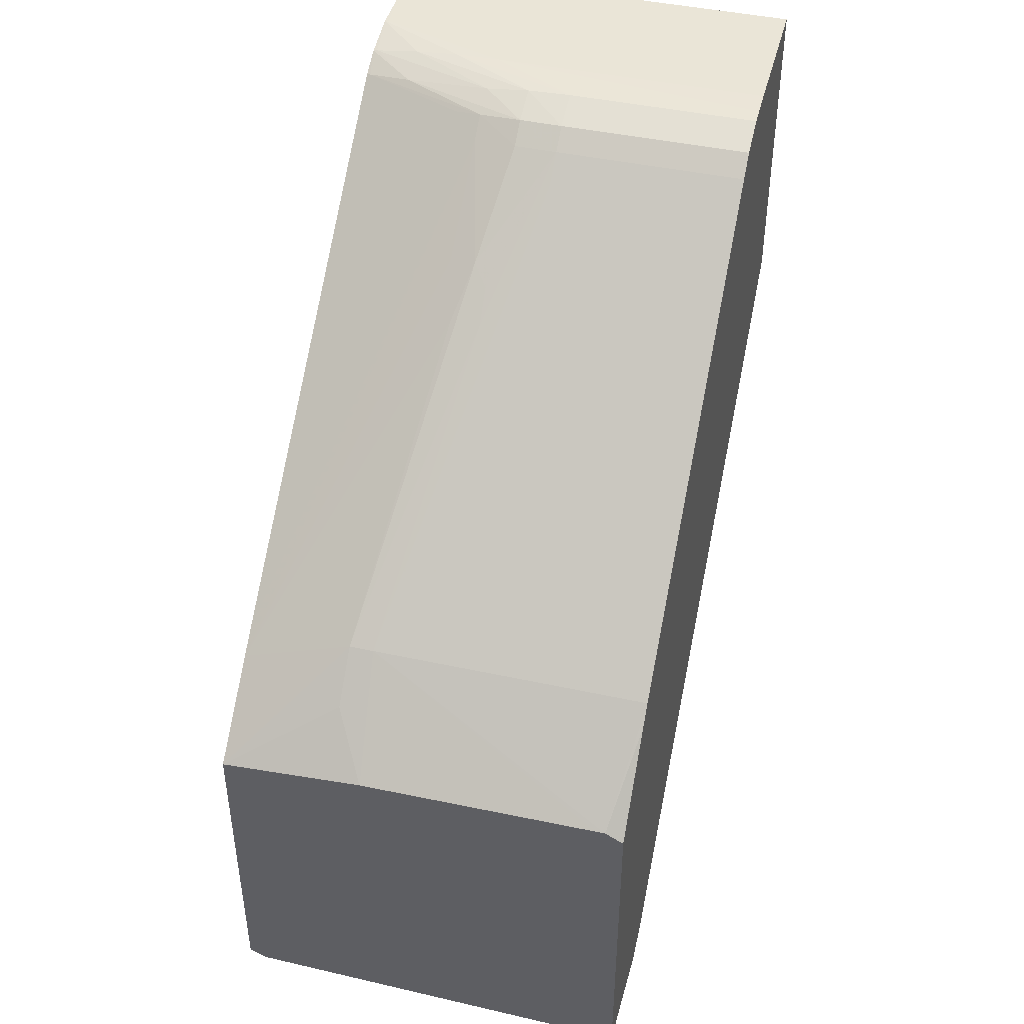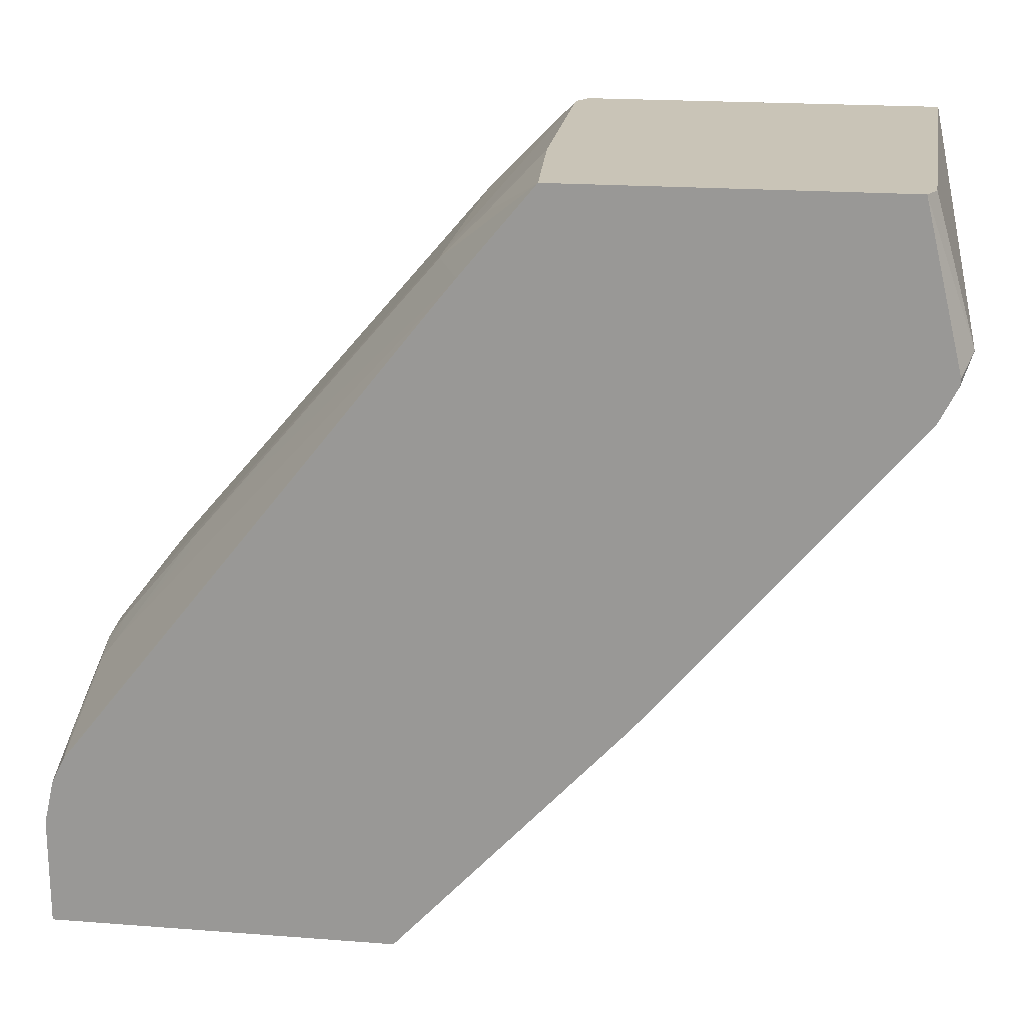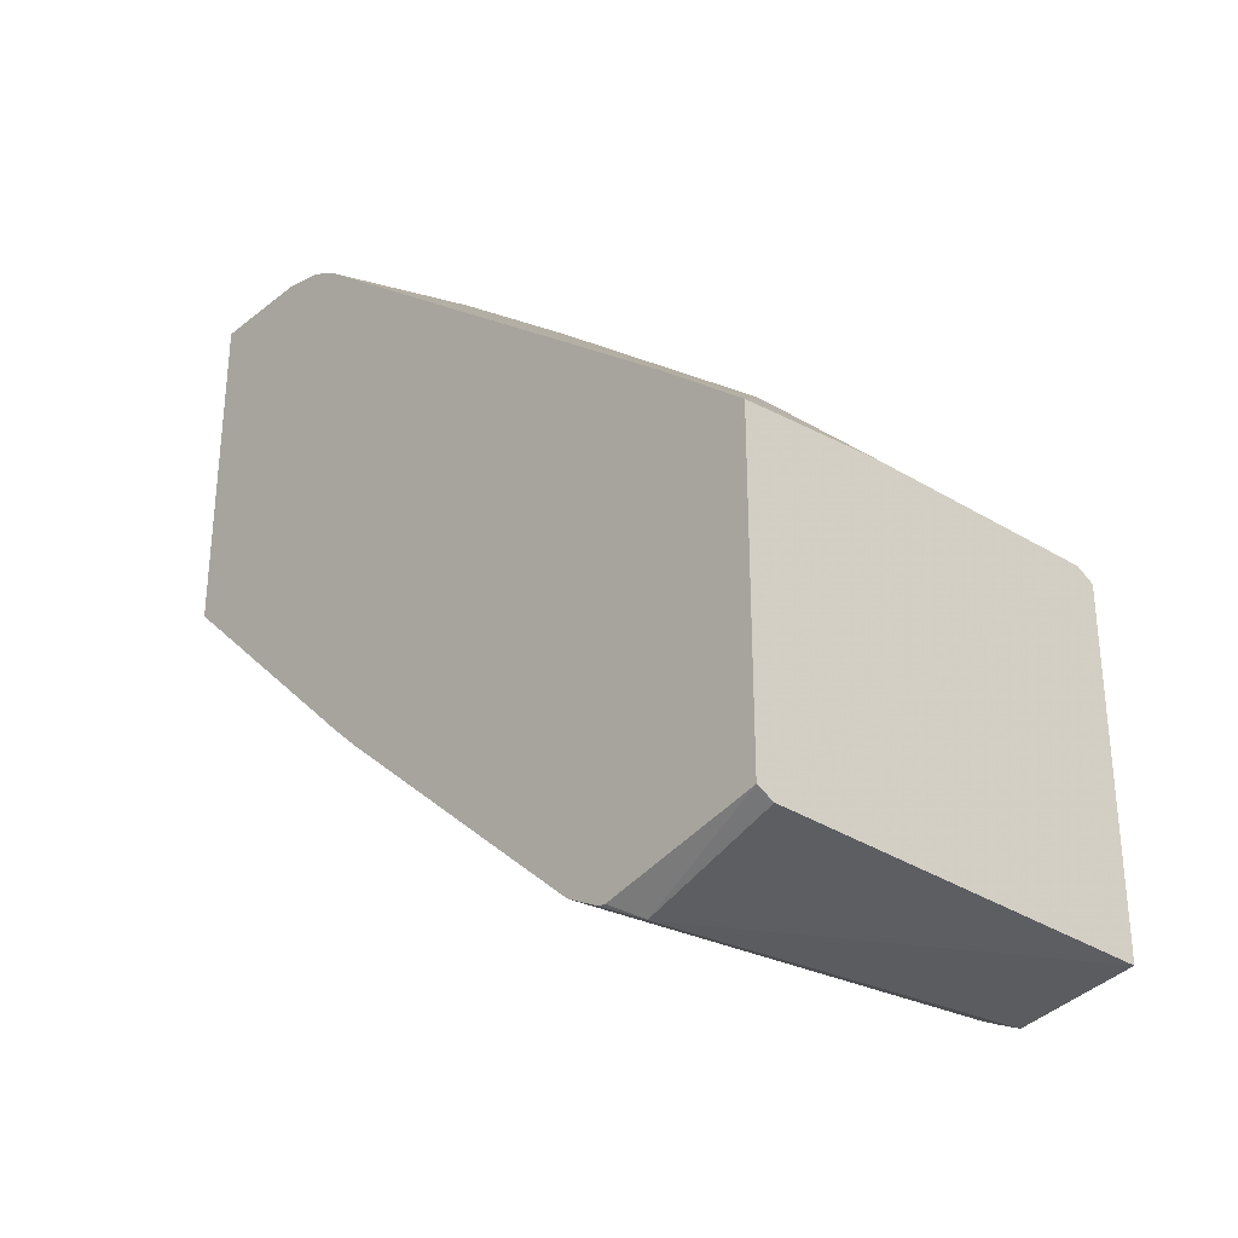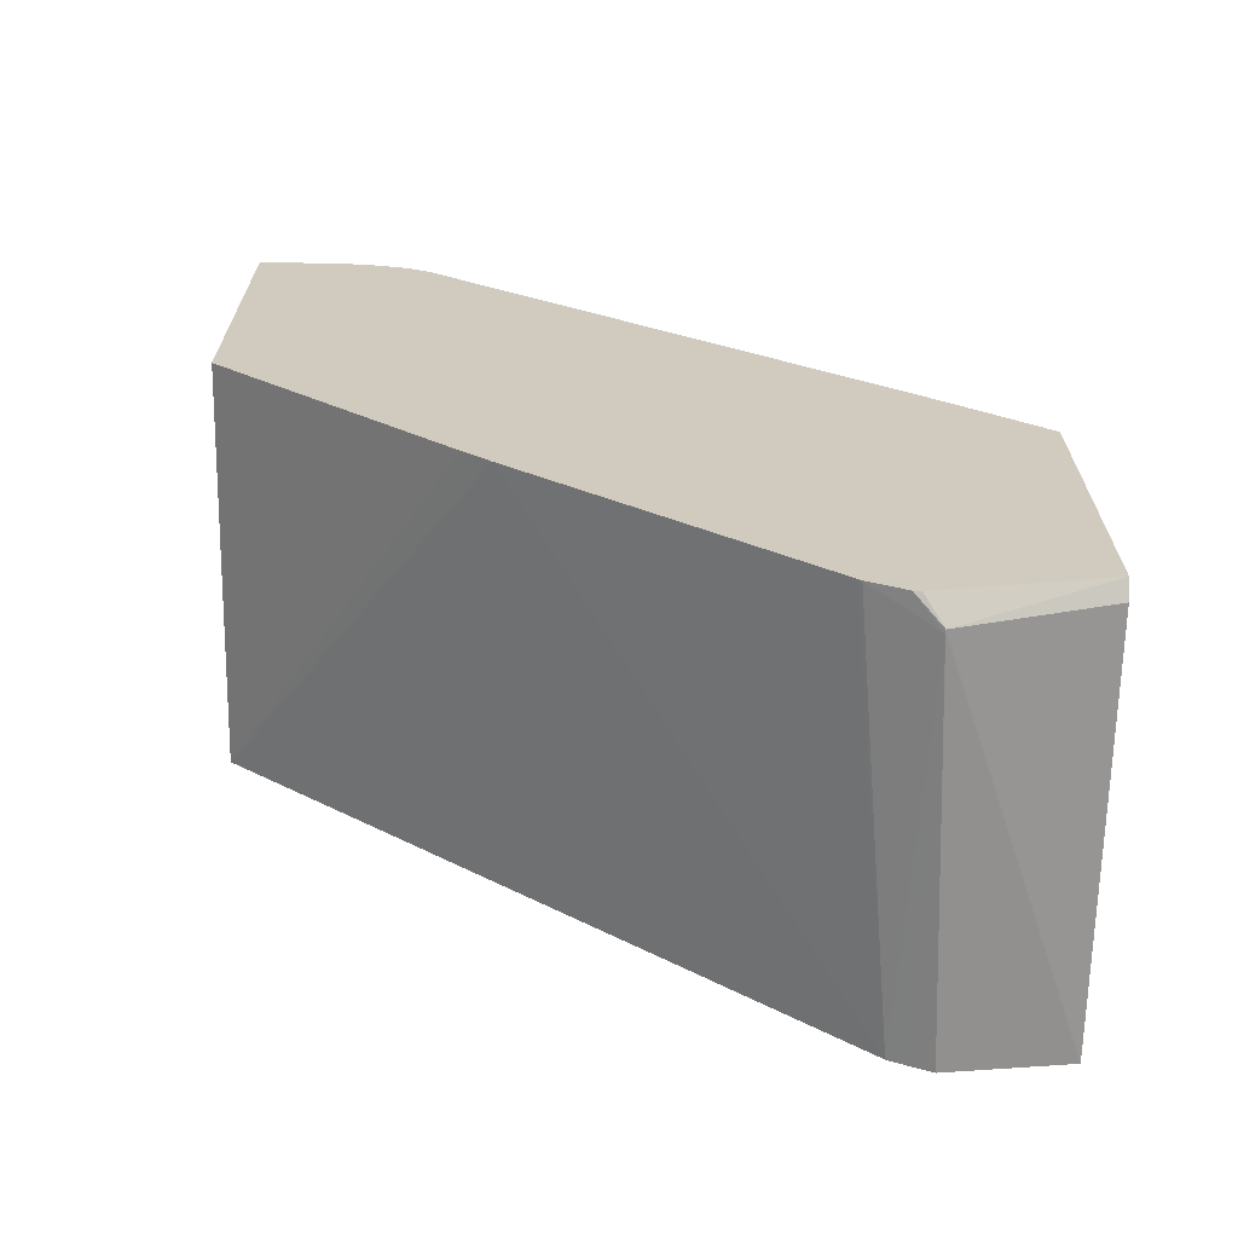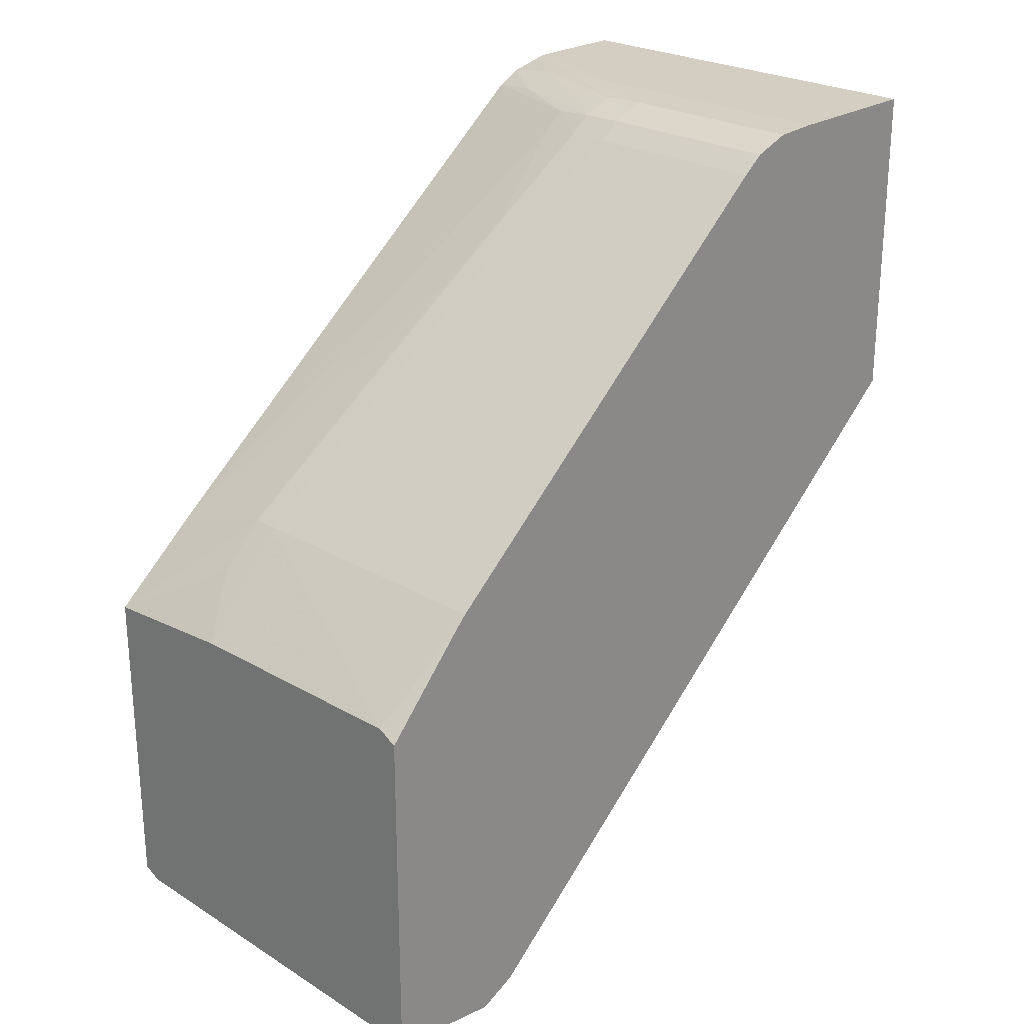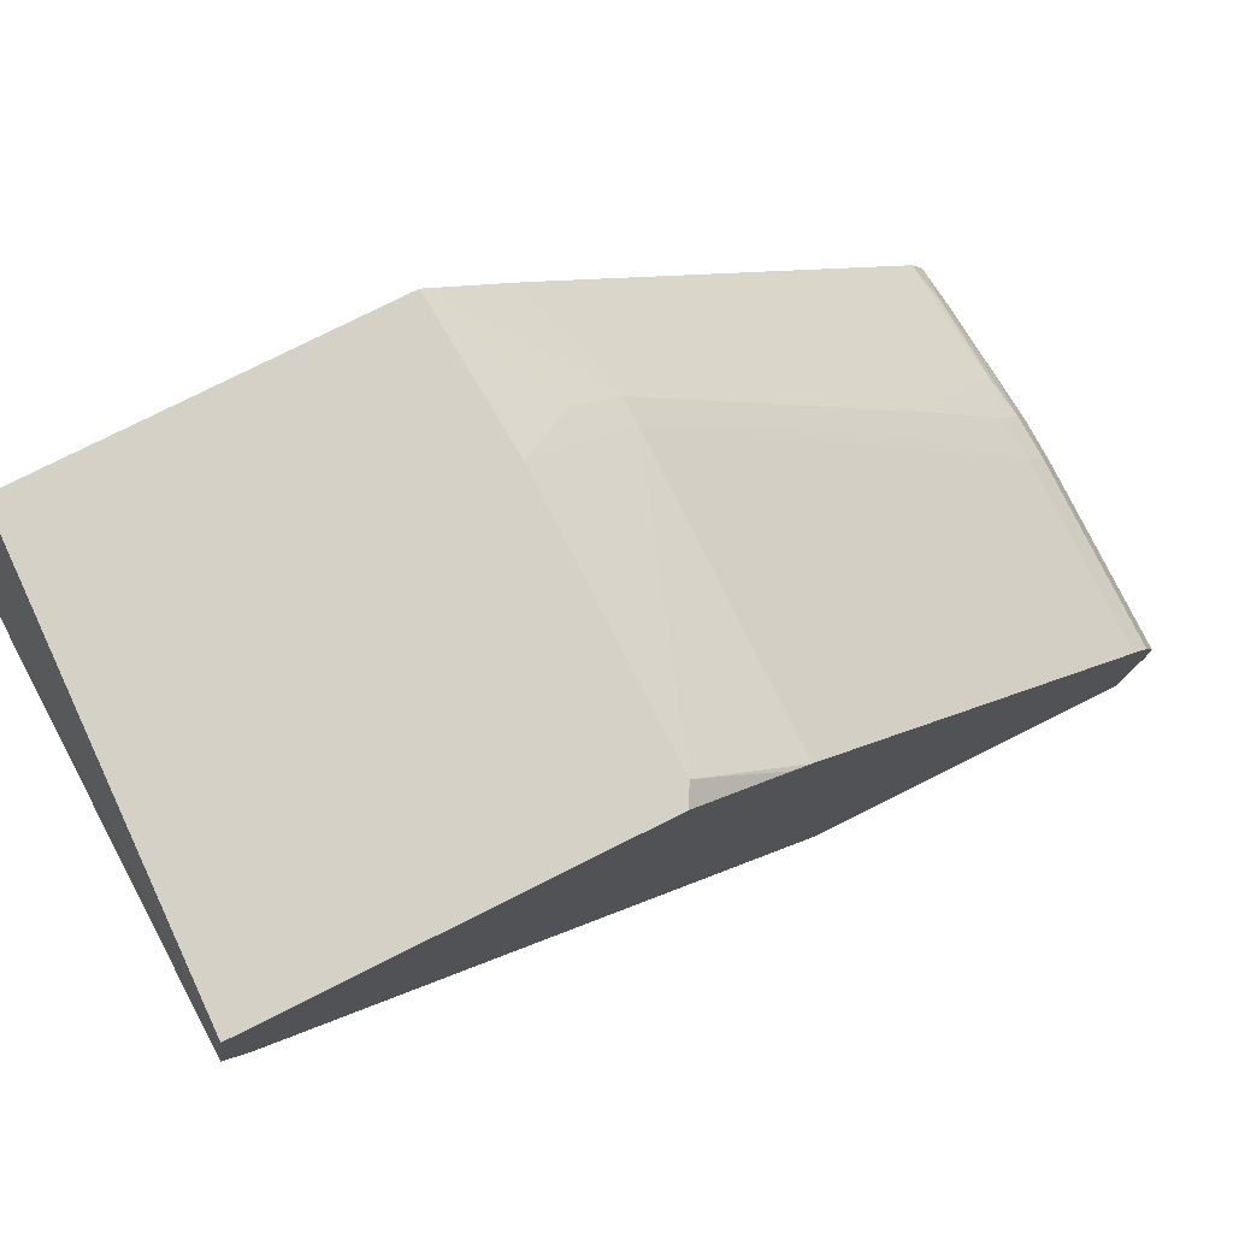
<metadata>
{"format":"obj","ext":"obj","renderer":"f3d","projection":"perspective","resolution":1024,"background":"white","views":[{"elev":44.3,"azim":14.2,"up":"+Y"},{"elev":19.9,"azim":-81.9,"up":"+Z"},{"elev":-30.5,"azim":-41.8,"up":"+Y"},{"elev":-66.7,"azim":-91.4,"up":"+Y"},{"elev":24.9,"azim":43.8,"up":"+Y"},{"elev":79.0,"azim":63.5,"up":"+Z"}]}
</metadata>
<code>
v 0.2312 0.9536 24.05
v 0.1029 0.9525 24.05
v 0.476 0.8136 24.05
v 0.476 1.941 23.01
v 0.476 2.171 22.79
v -3.22 2.171 22.79
v -3.086 0.9191 24.05
v 0.476 -3.822 24.05
v 0.476 2.273 22.67
v 0.476 6.268 17.99
v -2.063 6.419 17.81
v -2.063 6.708 17.47
v -2.641 5.099 19.36
v -3.547 2.165 22.78
v -3.544 1.593 23.36
v -5.008 0.7759 24.05
v -4.778 -3.676 24.05
v -4.676 -4.21 22.19
v -4.619 -4.21 22.19
v 0.476 -4.059 22.48
v 0.476 6.531 17.68
v 0.476 6.708 17.47
v -2.063 6.933 17.18
v -2.641 6.688 17.44
v -2.87 5.625 18.72
v -2.663 5.435 18.95
v -3.05 5.082 19.34
v -5.008 1.72 22.91
v -5.008 -3.559 24.05
v -4.916 -3.606 24.05
v -5.008 -4.062 21.95
v -4.676 -4.21 22.19
v -4.619 -4.21 22.19
v 0.476 -3.919 22.17
v 0.476 6.933 17.18
v -2.641 6.913 17.15
v 0.476 7.001 16.99
v -2.063 7.108 16.69
v -2.641 7.088 16.69
v -3.22 6.853 17.07
v -3.22 6.624 17.36
v -3.22 5.582 18.66
v -5.008 1.974 22.59
v -5.008 -4.054 21.85
v -5.008 -3.821 21.39
v 0.476 -3.826 21.97
v -4.377 6.907 16.57
v -3.22 7.028 16.69
v 0.476 7.108 16.69
v 0.476 7.118 16.47
v -3.22 7.132 16.11
v -3.799 7.122 16.11
v -4.377 7.08 16.11
v -4.956 6.834 16.47
v -3.576 6.804 17.01
v -5.008 6.827 16.46
v -5.008 -3.781 21.34
v -5.008 -3.576 21.1
v -5.008 -2.779 20.15
v -5.008 -0.6654 17.65
v 0.476 2.857 14.11
v -4.956 7.008 16.11
v -5.008 6.999 16.12
v 0.476 7.132 16.11
v -4.956 7.132 15.54
v -5.008 7.131 15.54
v -5.008 -0.6388 17.62
v -5.008 2.606 14.11
v 0.476 7.132 14.11
v -5.008 -0.3312 17.27
v -5.008 7.132 14.96
v -5.008 7.132 14.11
f 1 2 7
f 1 7 16
f 1 16 29
f 1 29 30
f 1 30 17
f 1 17 8
f 1 8 3
f 1 3 4
f 1 4 5
f 1 5 6
f 1 6 2
f 2 6 7
f 3 8 20
f 3 20 34
f 3 34 46
f 3 46 61
f 3 61 69
f 3 69 64
f 3 64 50
f 3 50 49
f 3 49 37
f 3 37 35
f 3 35 22
f 3 22 21
f 3 21 10
f 3 10 9
f 3 9 5
f 3 5 4
f 5 9 6
f 6 9 10
f 6 10 11
f 6 11 12
f 6 12 13
f 6 13 14
f 6 14 15
f 6 15 7
f 7 15 16
f 8 17 18
f 8 18 19
f 8 19 20
f 10 21 11
f 11 21 12
f 12 21 22
f 12 22 35
f 12 35 23
f 12 23 36
f 12 36 24
f 12 24 25
f 12 25 26
f 12 26 13
f 13 26 25
f 13 25 14
f 14 25 27
f 14 27 28
f 14 28 16
f 14 16 15
f 16 28 43
f 16 43 56
f 16 56 63
f 16 63 66
f 16 66 71
f 16 71 72
f 16 72 68
f 16 68 70
f 16 70 67
f 16 67 60
f 16 60 59
f 16 59 58
f 16 58 57
f 16 57 45
f 16 45 44
f 16 44 31
f 16 31 29
f 17 30 18
f 18 31 32
f 18 32 33
f 18 33 19
f 18 30 29
f 18 29 31
f 19 33 20
f 20 33 34
f 23 35 37
f 23 37 38
f 23 38 39
f 23 39 36
f 24 36 40
f 24 40 41
f 24 41 25
f 25 42 27
f 25 41 42
f 27 42 28
f 28 42 41
f 28 41 43
f 31 44 32
f 32 44 33
f 33 44 45
f 33 45 46
f 33 46 34
f 36 47 40
f 36 39 48
f 36 48 47
f 37 49 38
f 38 49 50
f 38 50 51
f 38 51 52
f 38 52 39
f 39 52 53
f 39 53 48
f 40 47 54
f 40 54 55
f 40 55 41
f 41 55 43
f 43 55 54
f 43 54 56
f 45 57 46
f 46 57 58
f 46 58 59
f 46 59 60
f 46 60 61
f 47 48 62
f 47 62 63
f 47 63 54
f 48 53 62
f 50 64 51
f 51 64 69
f 51 69 72
f 51 72 71
f 51 71 65
f 51 65 52
f 52 66 53
f 52 65 66
f 53 66 62
f 54 63 56
f 60 67 61
f 61 68 72
f 61 72 69
f 61 67 70
f 61 70 68
f 62 66 63
f 65 71 66

</code>
